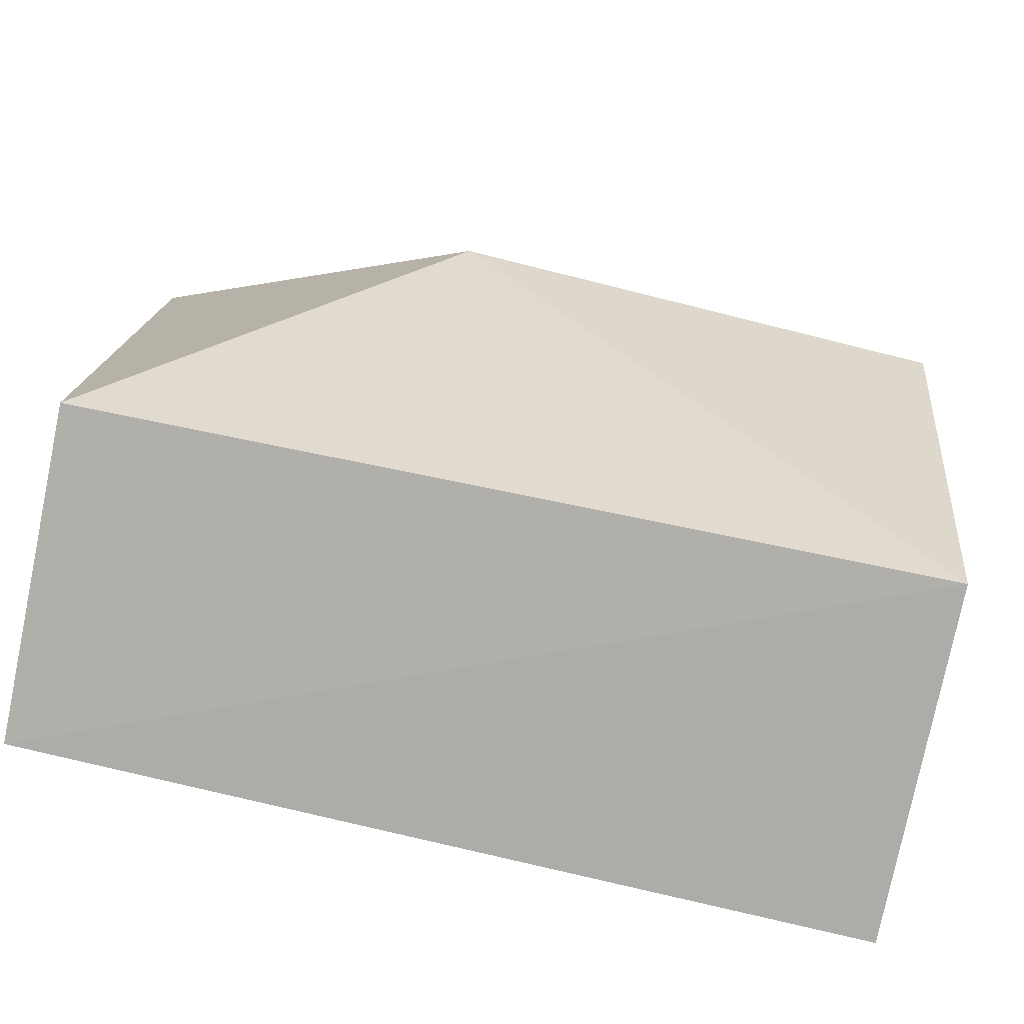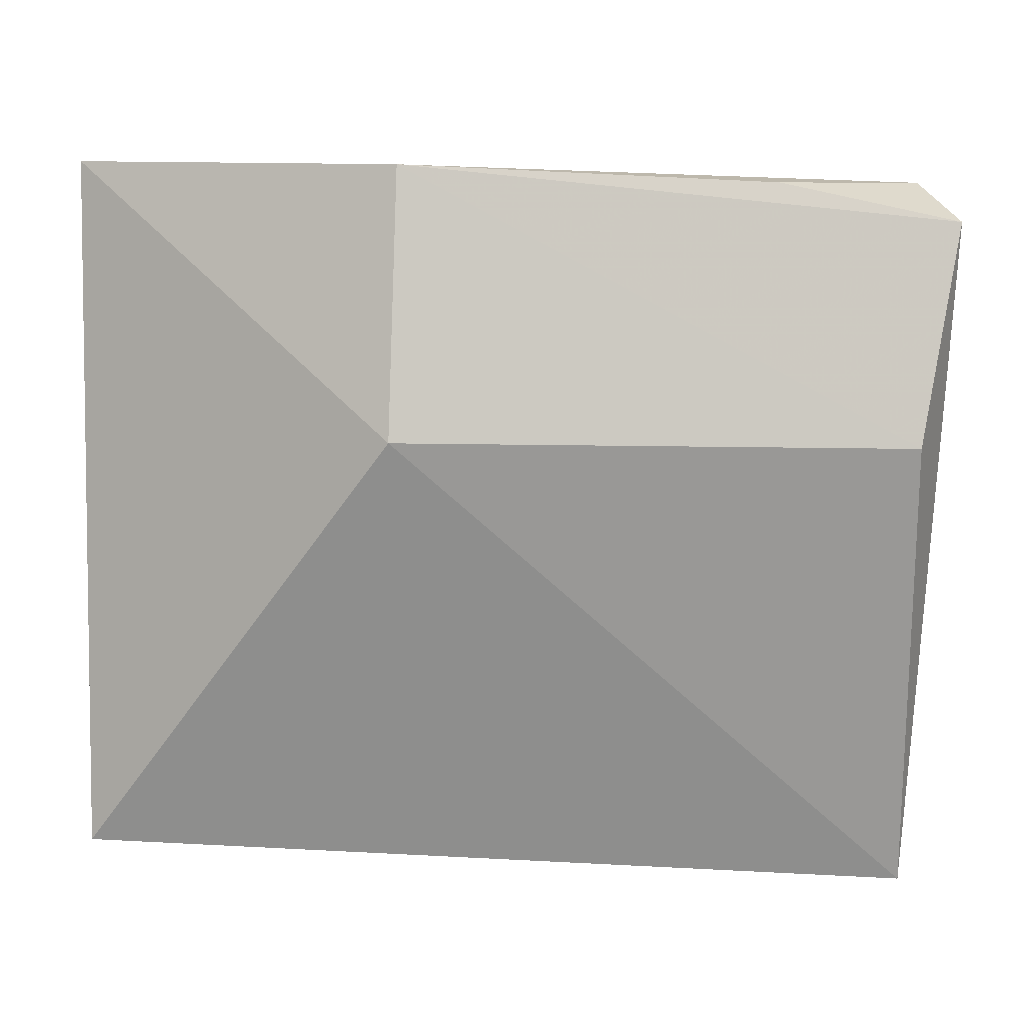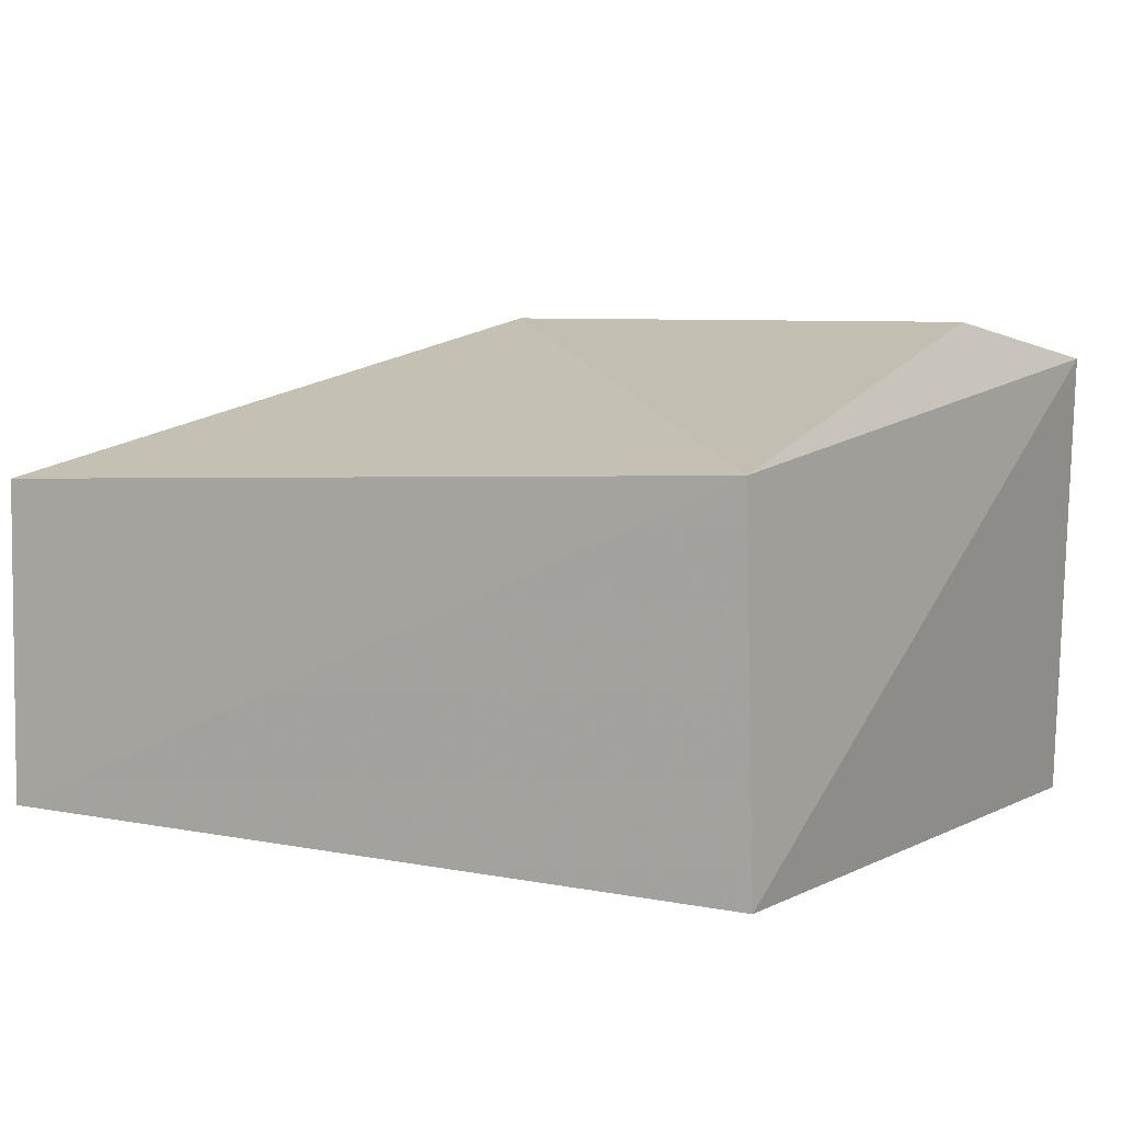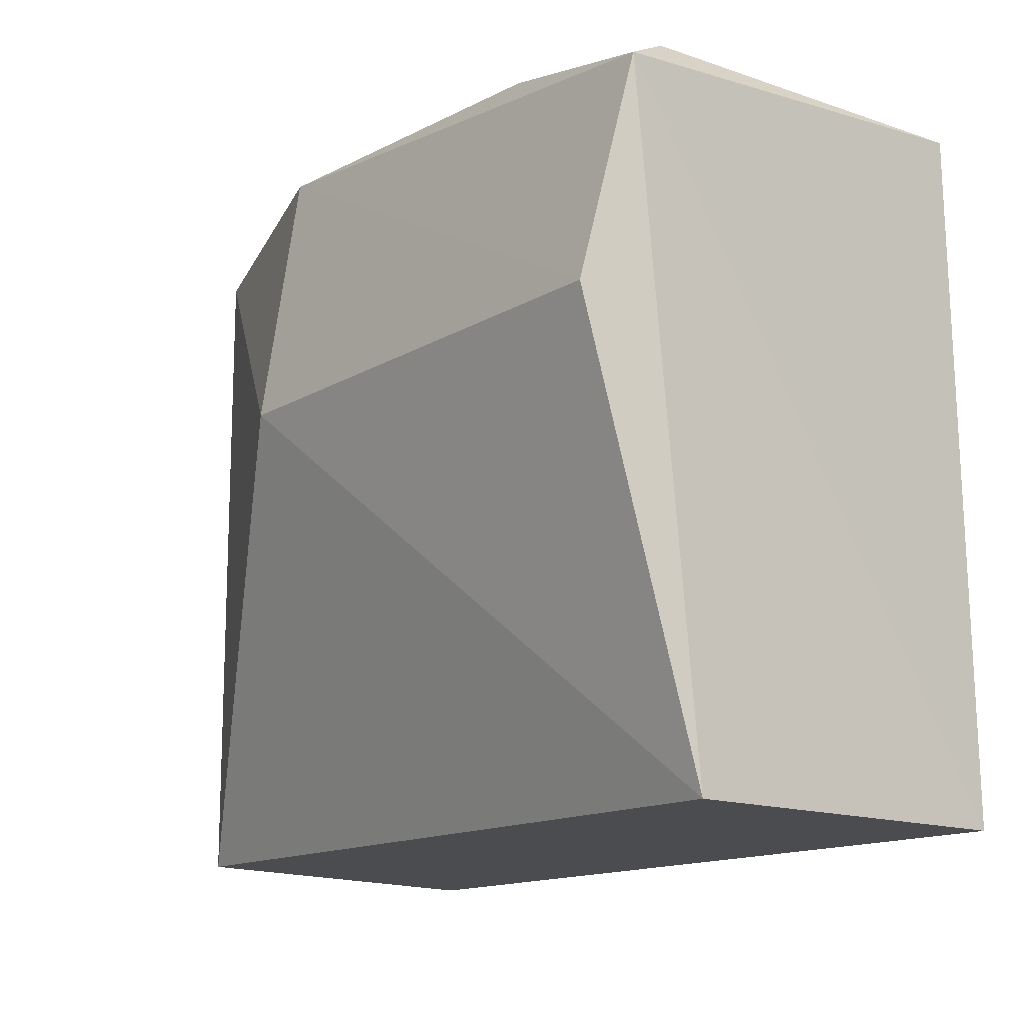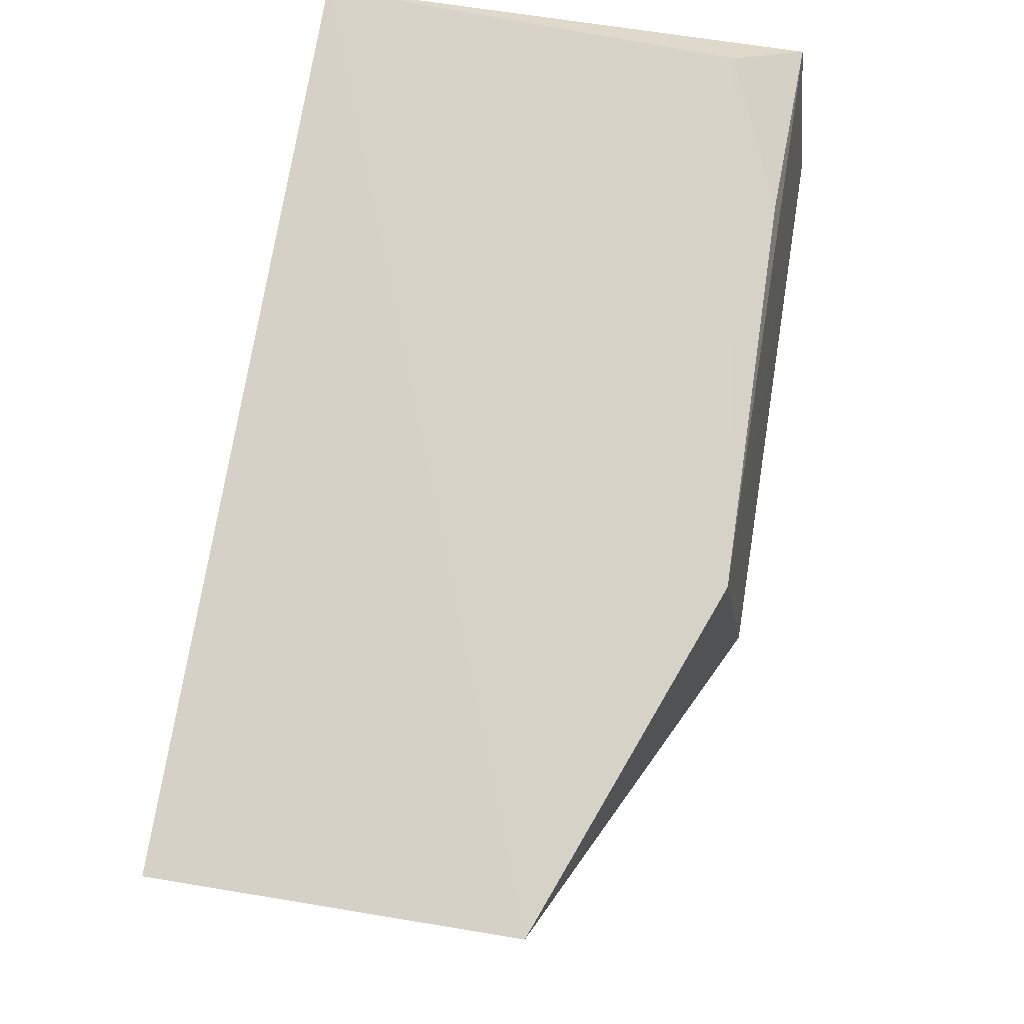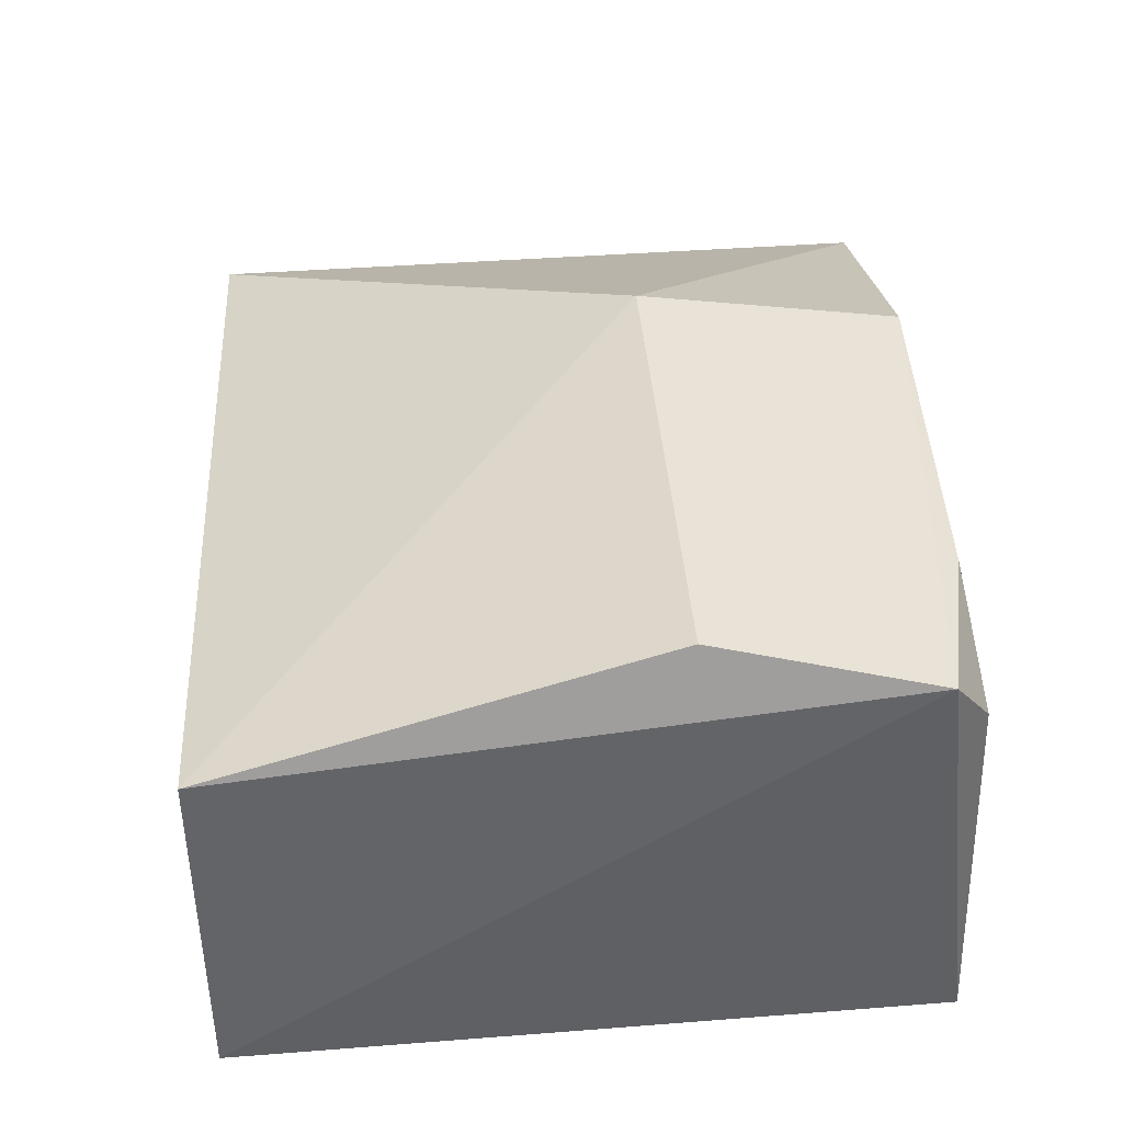
<metadata>
{"format":"obj","ext":"obj","renderer":"f3d","projection":"perspective","resolution":1024,"background":"white","views":[{"elev":-77.2,"azim":167.6,"up":"+Z"},{"elev":4.1,"azim":-176.4,"up":"+Z"},{"elev":3.9,"azim":-148.4,"up":"+Y"},{"elev":-16.0,"azim":-128.0,"up":"+Z"},{"elev":79.5,"azim":100.1,"up":"+Z"},{"elev":39.8,"azim":-95.0,"up":"+Y"}]}
</metadata>
<code>
v 0.02111 0.05815 0.01682
v 0.02122 0.05047 0.01674
v 0.02108 0.05809 0.0008747
v 0.002165 0.0585 0.0002973
v 0.00211 0.05051 0.0165
v 0.01353 0.06185 0.01044
v 0.002031 0.05043 0.0003585
v 0.001205 0.06083 0.0152
v 0.02096 0.05067 0.0007807
v 0.002013 0.05934 0.01615
v 0.01342 0.061 0.01648
v 0.002091 0.06155 0.01034
v 0.005114 0.06073 0.01607
f 1 2 3
f 5 2 1
f 6 1 3
f 6 3 4
f 7 2 5
f 8 7 5
f 8 4 7
f 9 3 2
f 9 2 7
f 9 7 4
f 9 4 3
f 10 8 5
f 11 1 6
f 11 10 5
f 11 5 1
f 12 6 4
f 12 4 8
f 12 11 6
f 12 8 11
f 13 11 8
f 13 8 10
f 13 10 11

</code>
